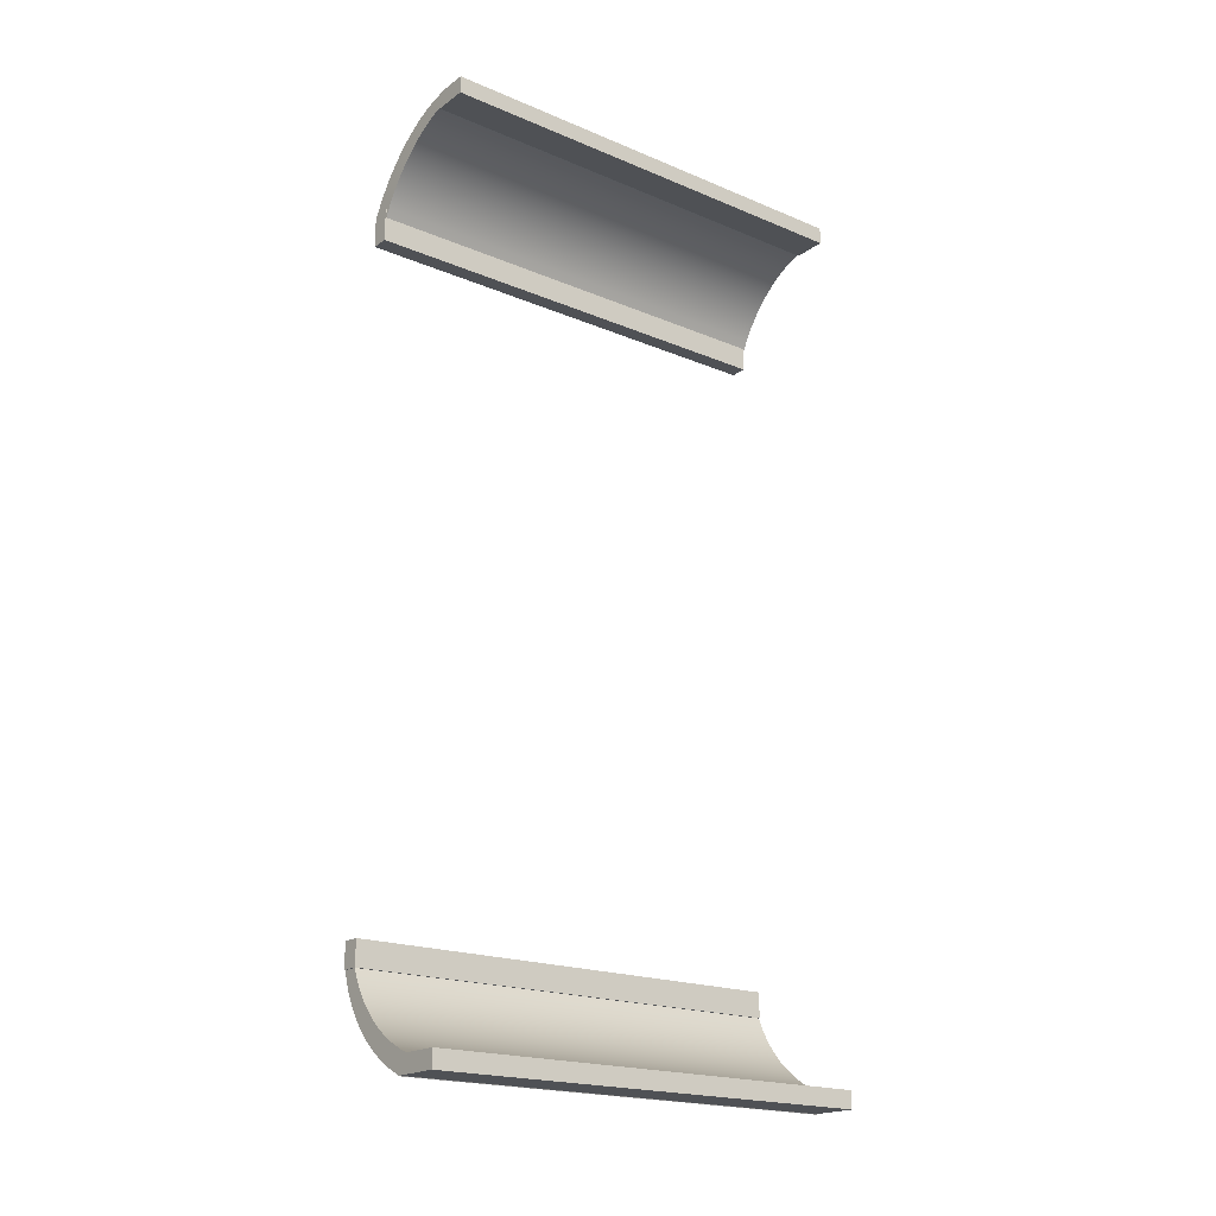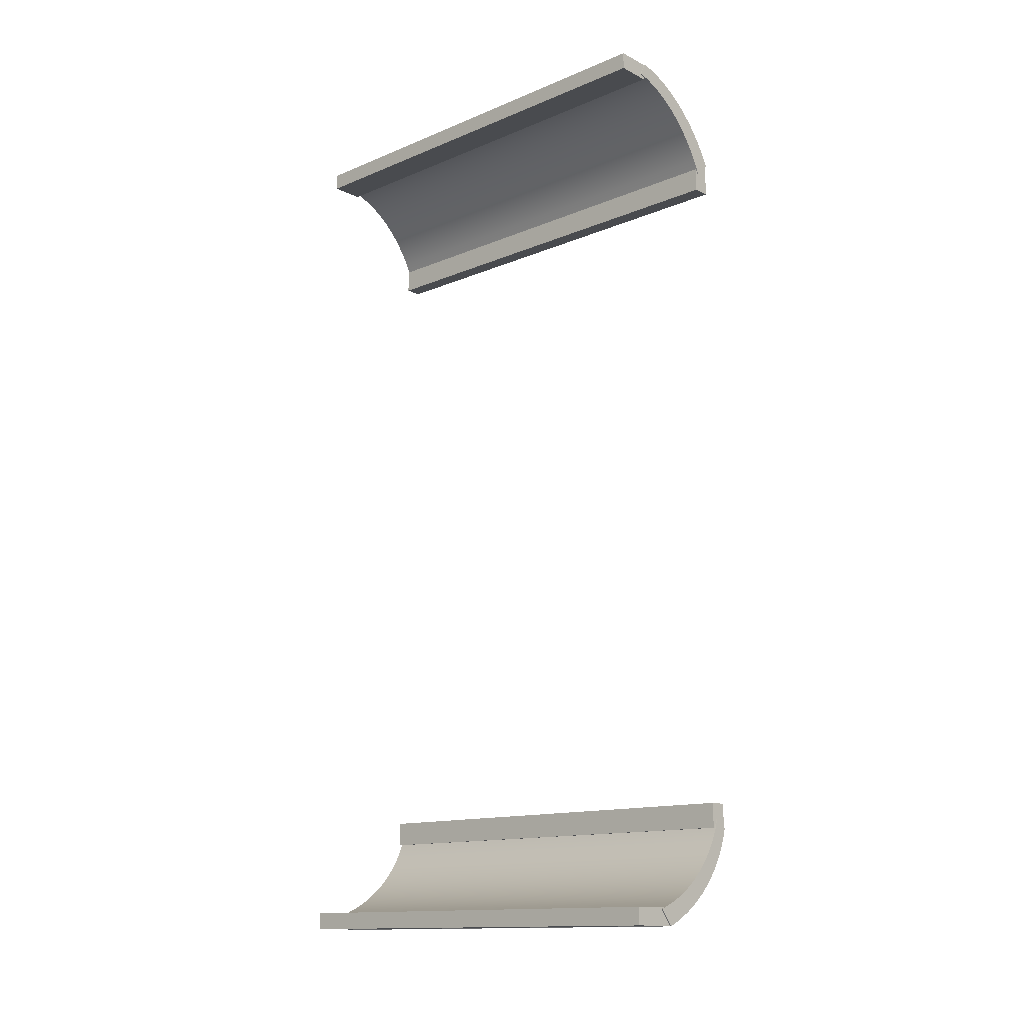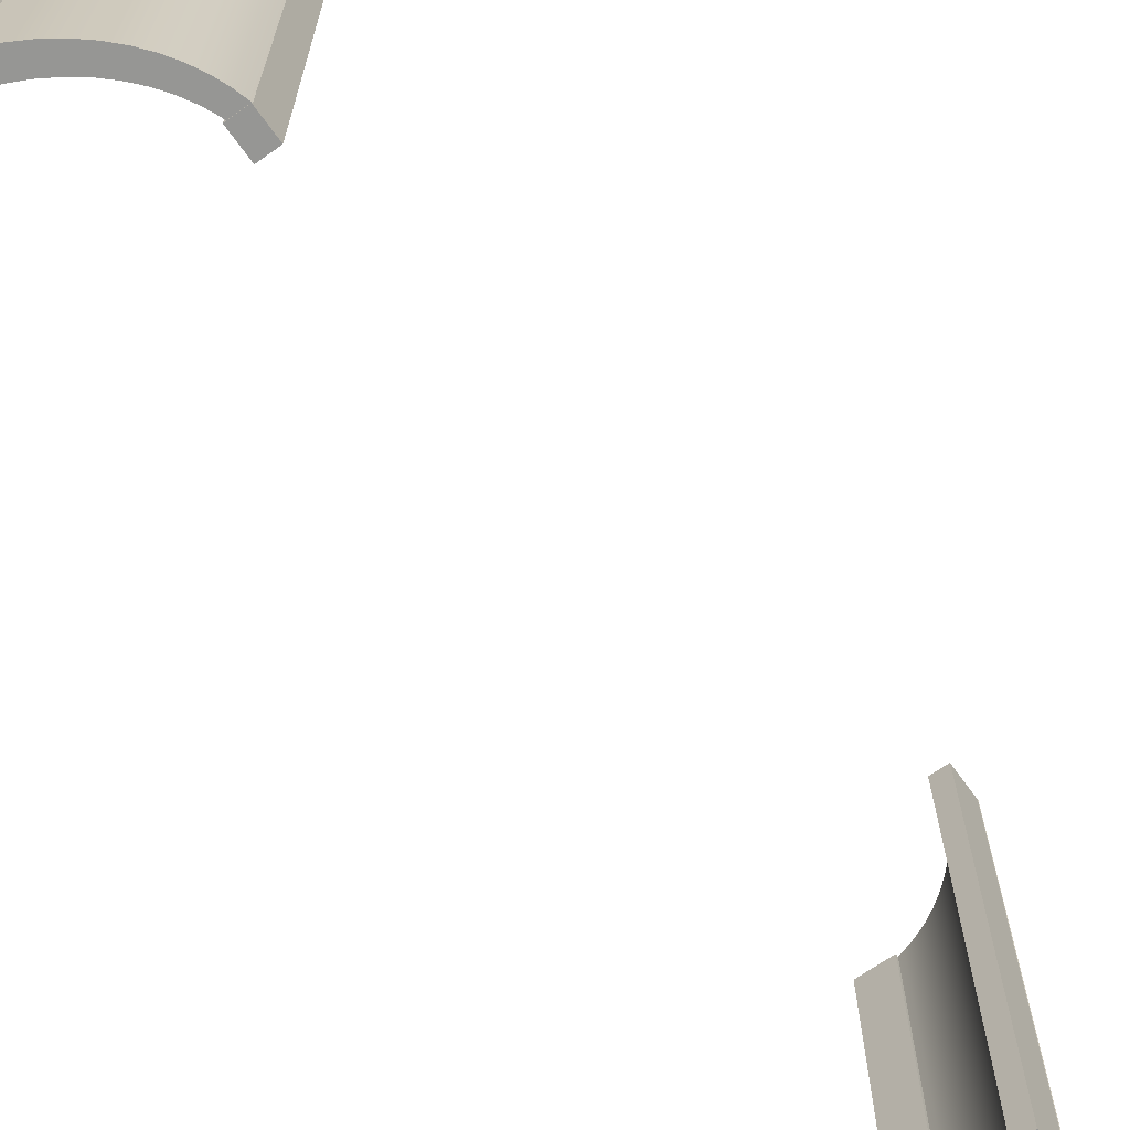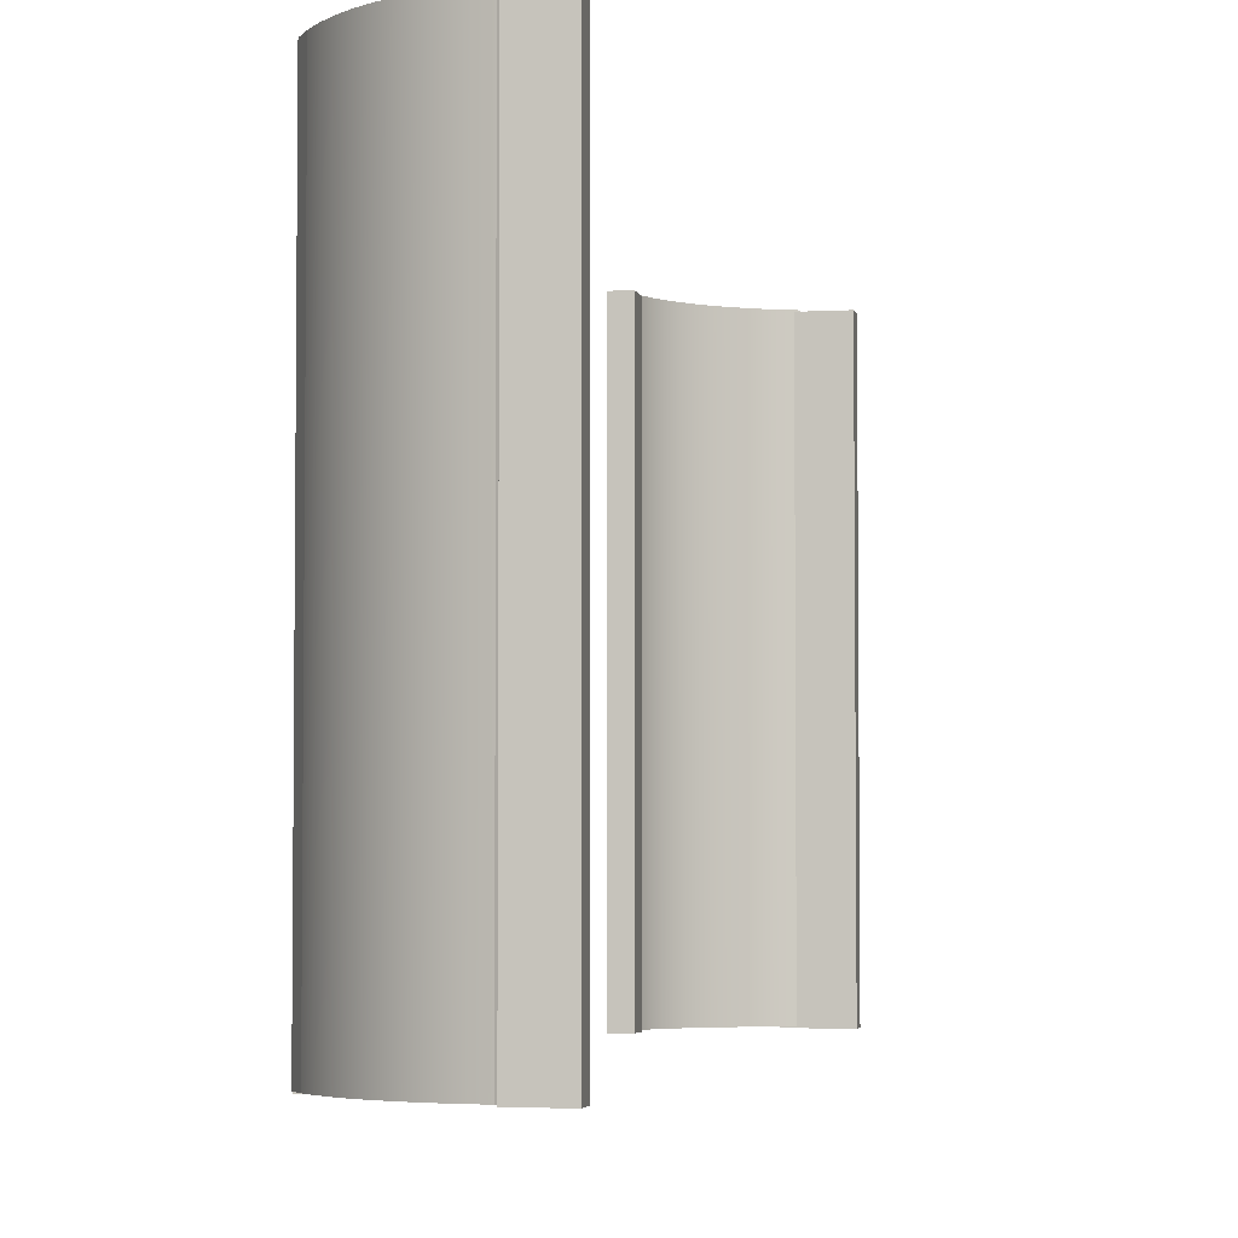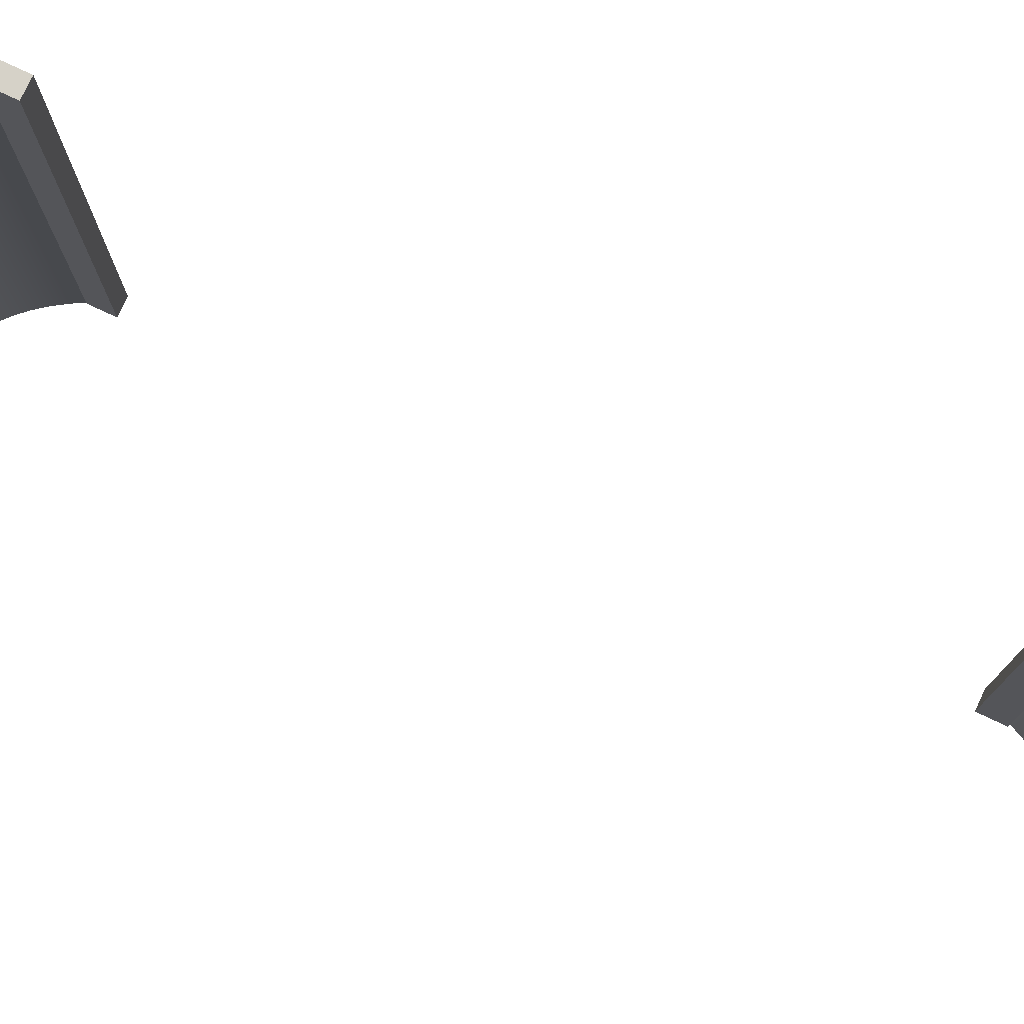
<metadata>
{"format":"obj","ext":"obj","renderer":"f3d","projection":"perspective","resolution":1024,"background":"white","views":[{"elev":-19.7,"azim":52.2,"up":"+Z"},{"elev":-13.9,"azim":132.6,"up":"+Z"},{"elev":-67.7,"azim":-144.5,"up":"+Y"},{"elev":-4.1,"azim":10.8,"up":"+Y"},{"elev":77.7,"azim":115.2,"up":"+Y"}]}
</metadata>
<code>
g default
v -5.98 -0.001009 7.736
v -5.98 -0.001009 7.436
v -5.98 7.899 7.736
v -5.98 7.899 7.436
v -6.573 7.899 7.736
v -6.573 7.899 7.436
v -6.573 -0.001009 7.736
v -6.573 -0.001009 7.436
g pasted__pasted__pCube9 pasted__group92 group93
f 1 2 3
f 3 2 4
f 3 4 5
f 5 4 6
f 5 6 7
f 7 6 8
f 7 8 1
f 1 8 2
f 2 8 4
f 4 8 6
f 7 1 5
f 5 1 3
g default
v -8.451 0.01772 6.311
v -8.311 0.01772 6.553
v -8.155 0.01772 6.775
v -7.986 0.01772 6.975
v -7.805 0.01772 7.154
v -7.614 0.01772 7.31
v -7.416 0.01772 7.442
v -7.213 0.01772 7.552
v -7.006 0.01772 7.637
v -6.799 0.01772 7.7
v -6.593 0.01772 7.739
v -8.451 7.918 6.311
v -8.311 7.918 6.553
v -8.155 7.918 6.775
v -7.986 7.918 6.975
v -7.805 7.918 7.154
v -7.614 7.918 7.31
v -7.416 7.918 7.442
v -7.213 7.918 7.552
v -7.006 7.918 7.637
v -6.799 7.918 7.7
v -6.593 7.918 7.739
v -8.191 7.918 6.061
v -8.069 7.918 6.3
v -7.931 7.918 6.521
v -7.779 7.918 6.721
v -7.613 7.918 6.901
v -7.437 7.918 7.058
v -7.253 7.918 7.194
v -7.062 7.918 7.306
v -6.868 7.918 7.396
v -6.671 7.918 7.463
v -6.475 7.918 7.507
v -8.191 0.01772 6.061
v -8.069 0.01772 6.3
v -7.931 0.01772 6.521
v -7.779 0.01772 6.721
v -7.613 0.01772 6.901
v -7.437 0.01772 7.058
v -7.253 0.01772 7.194
v -7.062 0.01772 7.306
v -6.868 0.01772 7.396
v -6.671 0.01772 7.463
v -6.475 0.01772 7.507
g frontGlass2:polySurface2pasted__pCube4group85 pasted__group90 group91
f 9 10 20
f 20 10 21
f 10 11 21
f 21 11 22
f 11 12 22
f 22 12 23
f 12 13 23
f 23 13 24
f 13 14 24
f 24 14 25
f 14 15 25
f 25 15 26
f 15 16 26
f 26 16 27
f 16 17 27
f 27 17 28
f 17 18 28
f 28 18 29
f 18 19 29
f 29 19 30
f 21 32 20
f 20 32 31
f 22 33 21
f 21 33 32
f 23 34 22
f 22 34 33
f 24 35 23
f 23 35 34
f 25 36 24
f 24 36 35
f 26 37 25
f 25 37 36
f 26 27 37
f 37 27 38
f 27 28 38
f 38 28 39
f 28 29 39
f 39 29 40
f 29 30 40
f 40 30 41
f 31 32 42
f 42 32 43
f 32 33 43
f 43 33 44
f 33 34 44
f 44 34 45
f 34 35 45
f 45 35 46
f 35 36 46
f 46 36 47
f 36 37 47
f 47 37 48
f 37 38 48
f 48 38 49
f 38 39 49
f 49 39 50
f 39 40 50
f 50 40 51
f 40 41 51
f 51 41 52
f 42 43 9
f 9 43 10
f 43 44 10
f 10 44 11
f 44 45 11
f 11 45 12
f 45 46 12
f 12 46 13
f 46 47 13
f 13 47 14
f 47 48 14
f 14 48 15
f 49 16 48
f 48 16 15
f 50 17 49
f 49 17 16
f 51 18 50
f 50 18 17
f 52 19 51
f 51 19 18
f 19 52 30
f 30 52 41
f 42 9 31
f 31 9 20
g default
v -8.445 -0.001009 6.304
v -8.145 -0.001009 6.304
v -8.445 7.899 6.304
v -8.145 7.899 6.304
v -8.445 7.899 5.726
v -8.145 7.899 5.726
v -8.445 -0.001009 5.726
v -8.145 -0.001009 5.726
g pasted__pCube9 group92
f 53 54 55
f 55 54 56
f 55 56 57
f 57 56 58
f 57 58 59
f 59 58 60
f 59 60 53
f 53 60 54
f 54 60 56
f 56 60 58
f 59 53 57
f 57 53 55
g default
v -8.445 -0.001009 -5.891
v -8.145 -0.001009 -5.891
v -8.445 7.899 -5.891
v -8.145 7.899 -5.891
v -8.445 7.899 -6.321
v -8.145 7.899 -6.321
v -8.445 -0.001009 -6.321
v -8.145 -0.001009 -6.321
g pCube9
f 61 62 63
f 63 62 64
f 63 64 65
f 65 64 66
f 65 66 67
f 67 66 68
f 67 68 61
f 61 68 62
f 62 68 64
f 64 68 66
f 67 61 65
f 65 61 63
g default
v -6.842 0.01772 -8.017
v -7.097 0.01772 -7.902
v -7.333 0.01772 -7.769
v -7.55 0.01772 -7.621
v -7.746 0.01772 -7.459
v -7.92 0.01772 -7.284
v -8.072 0.01772 -7.101
v -8.201 0.01772 -6.909
v -8.307 0.01772 -6.713
v -8.39 0.01772 -6.513
v -8.449 0.01772 -6.312
v -6.842 7.918 -8.017
v -7.097 7.918 -7.902
v -7.333 7.918 -7.769
v -7.55 7.918 -7.621
v -7.746 7.918 -7.459
v -7.92 7.918 -7.284
v -8.072 7.918 -7.101
v -8.201 7.918 -6.909
v -8.307 7.918 -6.713
v -8.39 7.918 -6.513
v -8.449 7.918 -6.312
v -6.619 7.918 -7.733
v -6.87 7.918 -7.636
v -7.103 7.918 -7.521
v -7.318 7.918 -7.389
v -7.513 7.918 -7.243
v -7.687 7.918 -7.083
v -7.841 7.918 -6.914
v -7.972 7.918 -6.735
v -8.08 7.918 -6.551
v -8.166 7.918 -6.362
v -8.23 7.918 -6.171
v -6.619 0.01772 -7.733
v -6.87 0.01772 -7.636
v -7.103 0.01772 -7.521
v -7.318 0.01772 -7.389
v -7.513 0.01772 -7.243
v -7.687 0.01772 -7.083
v -7.841 0.01772 -6.914
v -7.972 0.01772 -6.735
v -8.08 0.01772 -6.551
v -8.166 0.01772 -6.362
v -8.23 0.01772 -6.171
g frontGlass1:polySurface2pasted__pCube4group85 group90
f 69 70 80
f 80 70 81
f 70 71 81
f 81 71 82
f 71 72 82
f 82 72 83
f 72 73 83
f 83 73 84
f 73 74 84
f 84 74 85
f 74 75 85
f 85 75 86
f 75 76 86
f 86 76 87
f 76 77 87
f 87 77 88
f 77 78 88
f 88 78 89
f 78 79 89
f 89 79 90
f 81 92 80
f 80 92 91
f 82 93 81
f 81 93 92
f 83 94 82
f 82 94 93
f 84 95 83
f 83 95 94
f 85 96 84
f 84 96 95
f 86 97 85
f 85 97 96
f 86 87 97
f 97 87 98
f 87 88 98
f 98 88 99
f 88 89 99
f 99 89 100
f 89 90 100
f 100 90 101
f 91 92 102
f 102 92 103
f 92 93 103
f 103 93 104
f 93 94 104
f 104 94 105
f 94 95 105
f 105 95 106
f 95 96 106
f 106 96 107
f 96 97 107
f 107 97 108
f 97 98 108
f 108 98 109
f 98 99 109
f 109 99 110
f 99 100 110
f 110 100 111
f 100 101 111
f 111 101 112
f 102 103 69
f 69 103 70
f 103 104 70
f 70 104 71
f 104 105 71
f 71 105 72
f 105 106 72
f 72 106 73
f 106 107 73
f 73 107 74
f 107 108 74
f 74 108 75
f 109 76 108
f 108 76 75
f 110 77 109
f 109 77 76
f 111 78 110
f 110 78 77
f 112 79 111
f 111 79 78
f 79 112 90
f 90 112 101
f 102 69 91
f 91 69 80
g default
v -6.021 -0.001009 -7.709
v -6.021 -0.001009 -8.009
v -6.021 7.899 -7.709
v -6.021 7.899 -8.009
v -6.862 7.899 -7.709
v -6.862 7.899 -8.009
v -6.862 -0.001009 -7.709
v -6.862 -0.001009 -8.009
g pasted__pasted__pasted__pCube9 pasted__pasted__group92 pasted__group93 group94
f 113 114 115
f 115 114 116
f 115 116 117
f 117 116 118
f 117 118 119
f 119 118 120
f 119 120 113
f 113 120 114
f 114 120 116
f 116 120 118
f 119 113 117
f 117 113 115
g default
v -5.98 -0.001009 7.736
v -5.98 -0.001009 7.436
v -5.98 7.899 7.736
v -5.98 7.899 7.436
v -6.573 7.899 7.736
v -6.573 7.899 7.436
v -6.573 -0.001009 7.736
v -6.573 -0.001009 7.436
g pasted__pasted__pCube9 pasted__group92 group93
f 121 122 123
f 123 122 124
f 123 124 125
f 125 124 126
f 125 126 127
f 127 126 128
f 127 128 121
f 121 128 122
f 122 128 124
f 124 128 126
f 127 121 125
f 125 121 123
g default
v -8.451 0.01772 6.311
v -8.311 0.01772 6.553
v -8.155 0.01772 6.775
v -7.986 0.01772 6.975
v -7.805 0.01772 7.154
v -7.614 0.01772 7.31
v -7.416 0.01772 7.442
v -7.213 0.01772 7.552
v -7.006 0.01772 7.637
v -6.799 0.01772 7.7
v -6.593 0.01772 7.739
v -8.451 7.918 6.311
v -8.311 7.918 6.553
v -8.155 7.918 6.775
v -7.986 7.918 6.975
v -7.805 7.918 7.154
v -7.614 7.918 7.31
v -7.416 7.918 7.442
v -7.213 7.918 7.552
v -7.006 7.918 7.637
v -6.799 7.918 7.7
v -6.593 7.918 7.739
v -8.191 7.918 6.061
v -8.069 7.918 6.3
v -7.931 7.918 6.521
v -7.779 7.918 6.721
v -7.613 7.918 6.901
v -7.437 7.918 7.058
v -7.253 7.918 7.194
v -7.062 7.918 7.306
v -6.868 7.918 7.396
v -6.671 7.918 7.463
v -6.475 7.918 7.507
v -8.191 0.01772 6.061
v -8.069 0.01772 6.3
v -7.931 0.01772 6.521
v -7.779 0.01772 6.721
v -7.613 0.01772 6.901
v -7.437 0.01772 7.058
v -7.253 0.01772 7.194
v -7.062 0.01772 7.306
v -6.868 0.01772 7.396
v -6.671 0.01772 7.463
v -6.475 0.01772 7.507
g frontGlass2:polySurface2pasted__pCube4group85 pasted__group90 group91
f 129 130 140
f 140 130 141
f 130 131 141
f 141 131 142
f 131 132 142
f 142 132 143
f 132 133 143
f 143 133 144
f 133 134 144
f 144 134 145
f 134 135 145
f 145 135 146
f 135 136 146
f 146 136 147
f 136 137 147
f 147 137 148
f 137 138 148
f 148 138 149
f 138 139 149
f 149 139 150
f 141 152 140
f 140 152 151
f 142 153 141
f 141 153 152
f 143 154 142
f 142 154 153
f 144 155 143
f 143 155 154
f 145 156 144
f 144 156 155
f 146 157 145
f 145 157 156
f 146 147 157
f 157 147 158
f 147 148 158
f 158 148 159
f 148 149 159
f 159 149 160
f 149 150 160
f 160 150 161
f 151 152 162
f 162 152 163
f 152 153 163
f 163 153 164
f 153 154 164
f 164 154 165
f 154 155 165
f 165 155 166
f 155 156 166
f 166 156 167
f 156 157 167
f 167 157 168
f 157 158 168
f 168 158 169
f 158 159 169
f 169 159 170
f 159 160 170
f 170 160 171
f 160 161 171
f 171 161 172
f 162 163 129
f 129 163 130
f 163 164 130
f 130 164 131
f 164 165 131
f 131 165 132
f 165 166 132
f 132 166 133
f 166 167 133
f 133 167 134
f 167 168 134
f 134 168 135
f 169 136 168
f 168 136 135
f 170 137 169
f 169 137 136
f 171 138 170
f 170 138 137
f 172 139 171
f 171 139 138
f 139 172 150
f 150 172 161
f 162 129 151
f 151 129 140
g default
v -8.445 -0.001009 6.304
v -8.145 -0.001009 6.304
v -8.445 7.899 6.304
v -8.145 7.899 6.304
v -8.445 7.899 5.726
v -8.145 7.899 5.726
v -8.445 -0.001009 5.726
v -8.145 -0.001009 5.726
g pasted__pCube9 group92
f 173 174 175
f 175 174 176
f 175 176 177
f 177 176 178
f 177 178 179
f 179 178 180
f 179 180 173
f 173 180 174
f 174 180 176
f 176 180 178
f 179 173 177
f 177 173 175
g default
v -8.445 -0.001009 -5.891
v -8.145 -0.001009 -5.891
v -8.445 7.899 -5.891
v -8.145 7.899 -5.891
v -8.445 7.899 -6.321
v -8.145 7.899 -6.321
v -8.445 -0.001009 -6.321
v -8.145 -0.001009 -6.321
g pCube9
f 181 182 183
f 183 182 184
f 183 184 185
f 185 184 186
f 185 186 187
f 187 186 188
f 187 188 181
f 181 188 182
f 182 188 184
f 184 188 186
f 187 181 185
f 185 181 183
g default
v -6.842 0.01772 -8.017
v -7.097 0.01772 -7.902
v -7.333 0.01772 -7.769
v -7.55 0.01772 -7.621
v -7.746 0.01772 -7.459
v -7.92 0.01772 -7.284
v -8.072 0.01772 -7.101
v -8.201 0.01772 -6.909
v -8.307 0.01772 -6.713
v -8.39 0.01772 -6.513
v -8.449 0.01772 -6.312
v -6.842 7.918 -8.017
v -7.097 7.918 -7.902
v -7.333 7.918 -7.769
v -7.55 7.918 -7.621
v -7.746 7.918 -7.459
v -7.92 7.918 -7.284
v -8.072 7.918 -7.101
v -8.201 7.918 -6.909
v -8.307 7.918 -6.713
v -8.39 7.918 -6.513
v -8.449 7.918 -6.312
v -6.619 7.918 -7.733
v -6.87 7.918 -7.636
v -7.103 7.918 -7.521
v -7.318 7.918 -7.389
v -7.513 7.918 -7.243
v -7.687 7.918 -7.083
v -7.841 7.918 -6.914
v -7.972 7.918 -6.735
v -8.08 7.918 -6.551
v -8.166 7.918 -6.362
v -8.23 7.918 -6.171
v -6.619 0.01772 -7.733
v -6.87 0.01772 -7.636
v -7.103 0.01772 -7.521
v -7.318 0.01772 -7.389
v -7.513 0.01772 -7.243
v -7.687 0.01772 -7.083
v -7.841 0.01772 -6.914
v -7.972 0.01772 -6.735
v -8.08 0.01772 -6.551
v -8.166 0.01772 -6.362
v -8.23 0.01772 -6.171
g frontGlass1:polySurface2pasted__pCube4group85 group90
f 189 190 200
f 200 190 201
f 190 191 201
f 201 191 202
f 191 192 202
f 202 192 203
f 192 193 203
f 203 193 204
f 193 194 204
f 204 194 205
f 194 195 205
f 205 195 206
f 195 196 206
f 206 196 207
f 196 197 207
f 207 197 208
f 197 198 208
f 208 198 209
f 198 199 209
f 209 199 210
f 201 212 200
f 200 212 211
f 202 213 201
f 201 213 212
f 203 214 202
f 202 214 213
f 204 215 203
f 203 215 214
f 205 216 204
f 204 216 215
f 206 217 205
f 205 217 216
f 206 207 217
f 217 207 218
f 207 208 218
f 218 208 219
f 208 209 219
f 219 209 220
f 209 210 220
f 220 210 221
f 211 212 222
f 222 212 223
f 212 213 223
f 223 213 224
f 213 214 224
f 224 214 225
f 214 215 225
f 225 215 226
f 215 216 226
f 226 216 227
f 216 217 227
f 227 217 228
f 217 218 228
f 228 218 229
f 218 219 229
f 229 219 230
f 219 220 230
f 230 220 231
f 220 221 231
f 231 221 232
f 222 223 189
f 189 223 190
f 223 224 190
f 190 224 191
f 224 225 191
f 191 225 192
f 225 226 192
f 192 226 193
f 226 227 193
f 193 227 194
f 227 228 194
f 194 228 195
f 229 196 228
f 228 196 195
f 230 197 229
f 229 197 196
f 231 198 230
f 230 198 197
f 232 199 231
f 231 199 198
f 199 232 210
f 210 232 221
f 222 189 211
f 211 189 200
g default
v -6.021 -0.001009 -7.709
v -6.021 -0.001009 -8.009
v -6.021 7.899 -7.709
v -6.021 7.899 -8.009
v -6.862 7.899 -7.709
v -6.862 7.899 -8.009
v -6.862 -0.001009 -7.709
v -6.862 -0.001009 -8.009
g pasted__pasted__pasted__pCube9 pasted__pasted__group92 pasted__group93 group94
f 233 234 235
f 235 234 236
f 235 236 237
f 237 236 238
f 237 238 239
f 239 238 240
f 239 240 233
f 233 240 234
f 234 240 236
f 236 240 238
f 239 233 237
f 237 233 235

</code>
